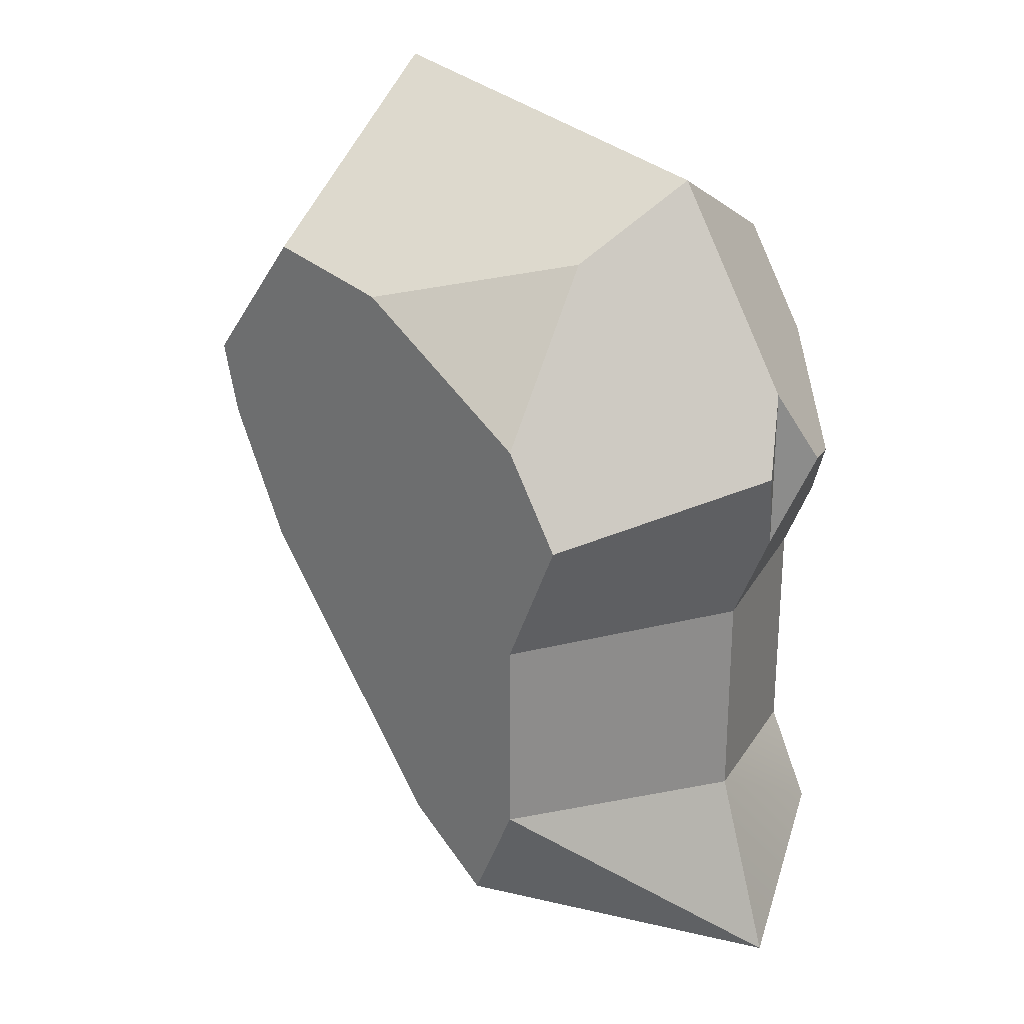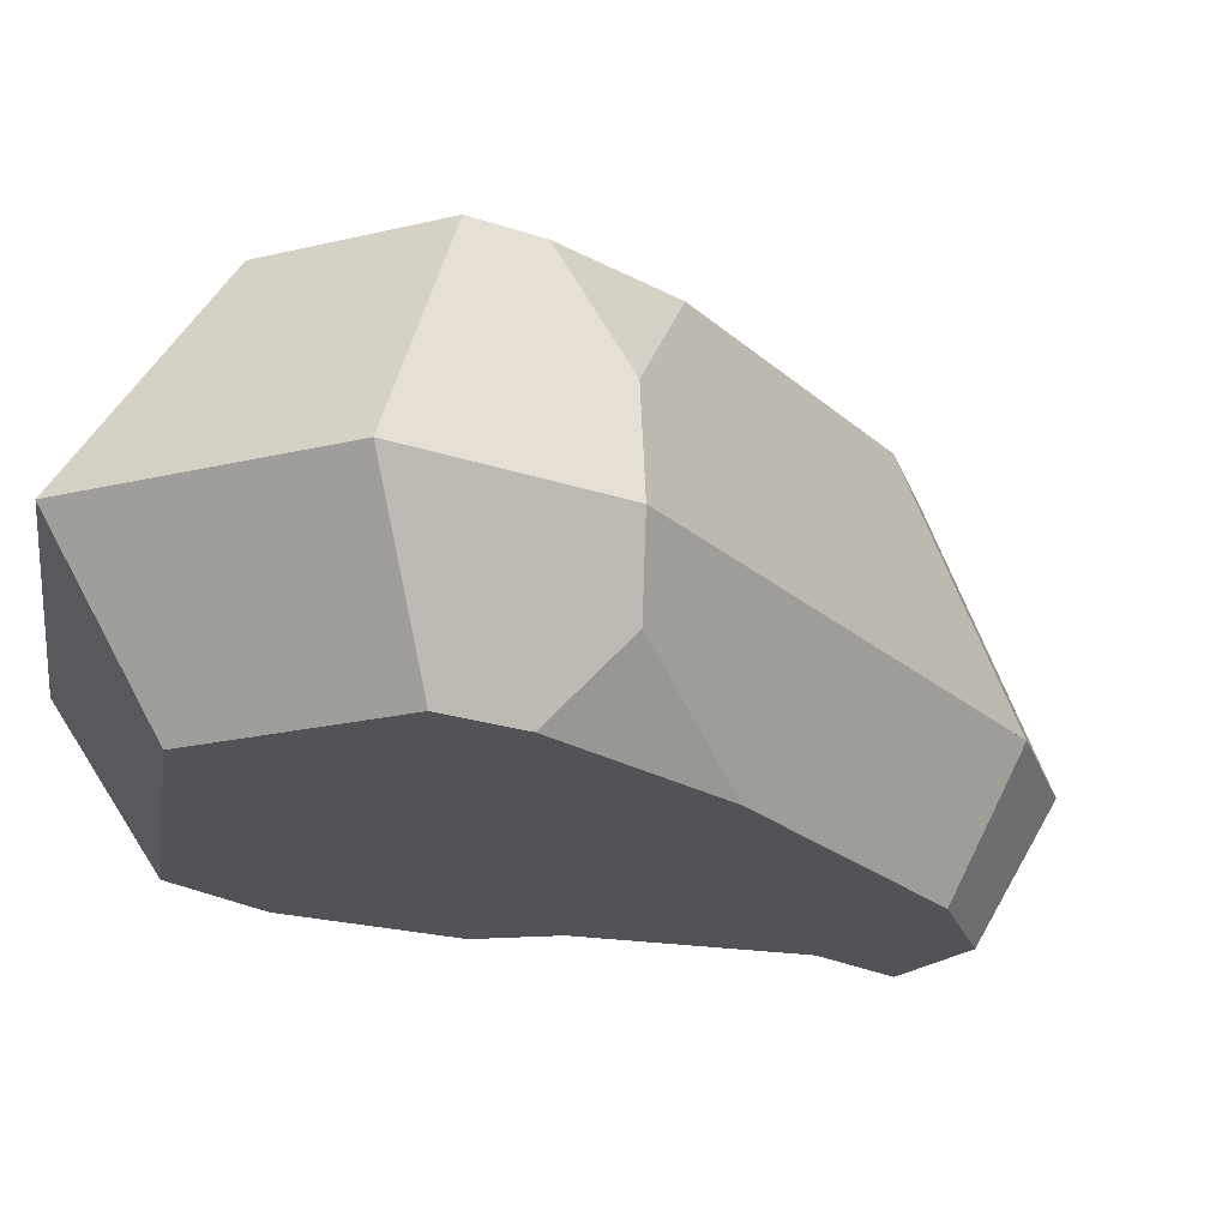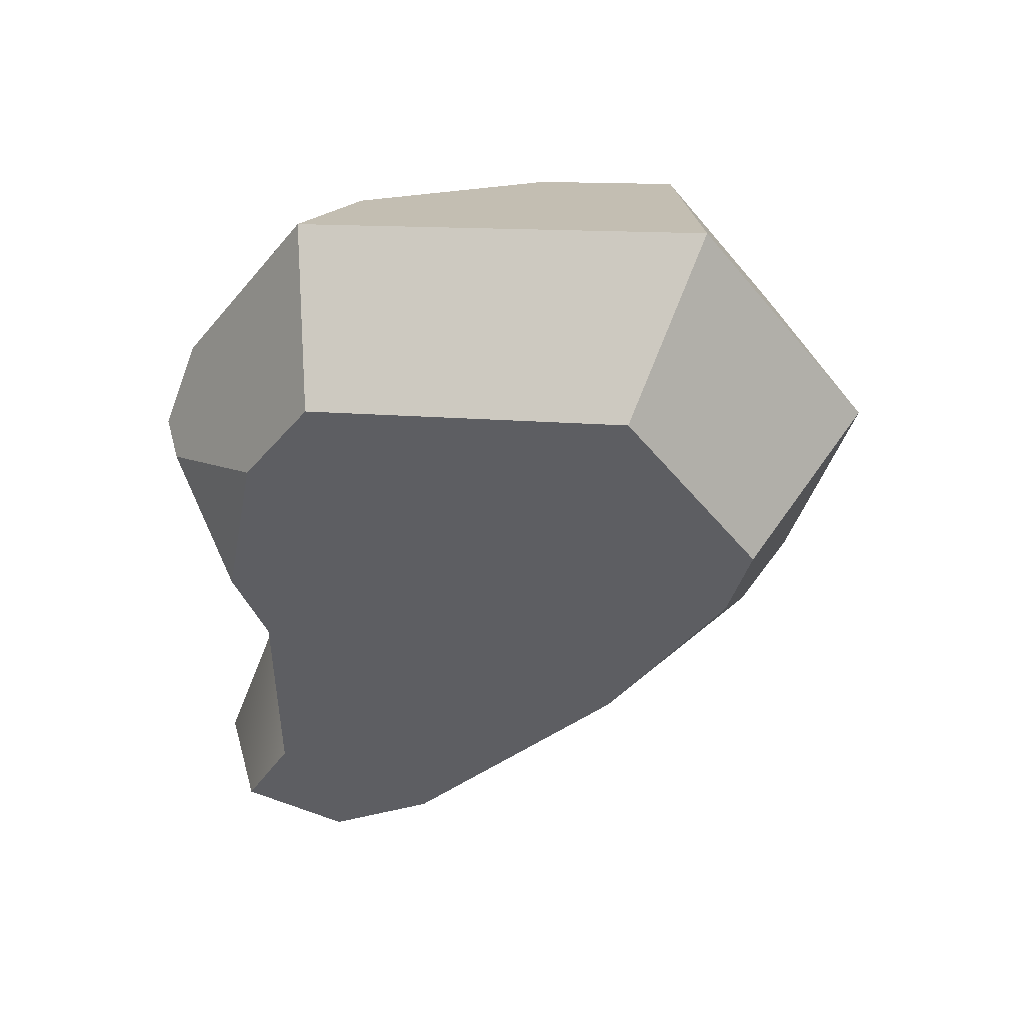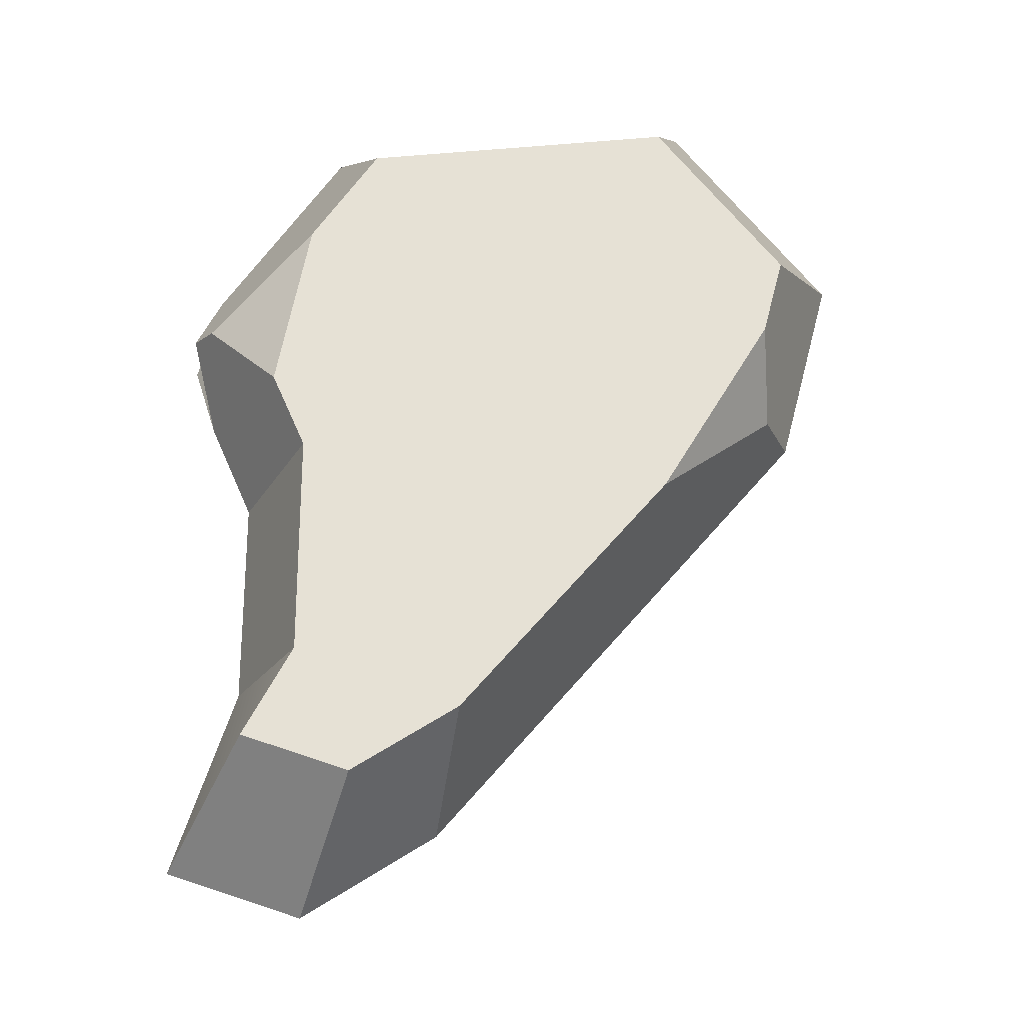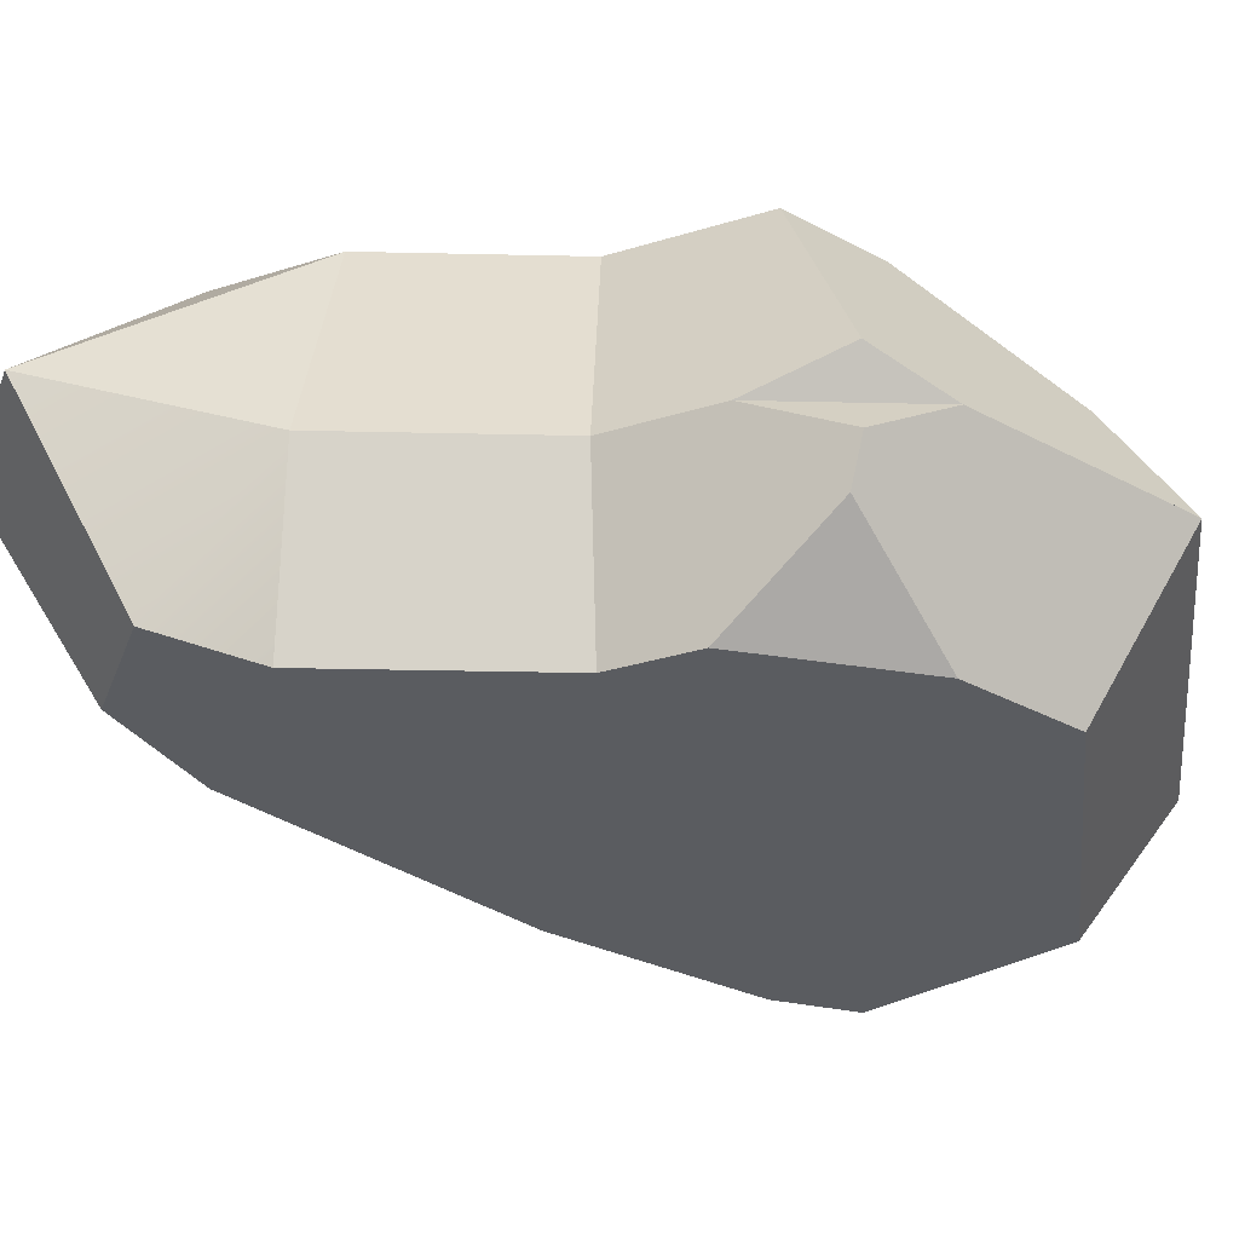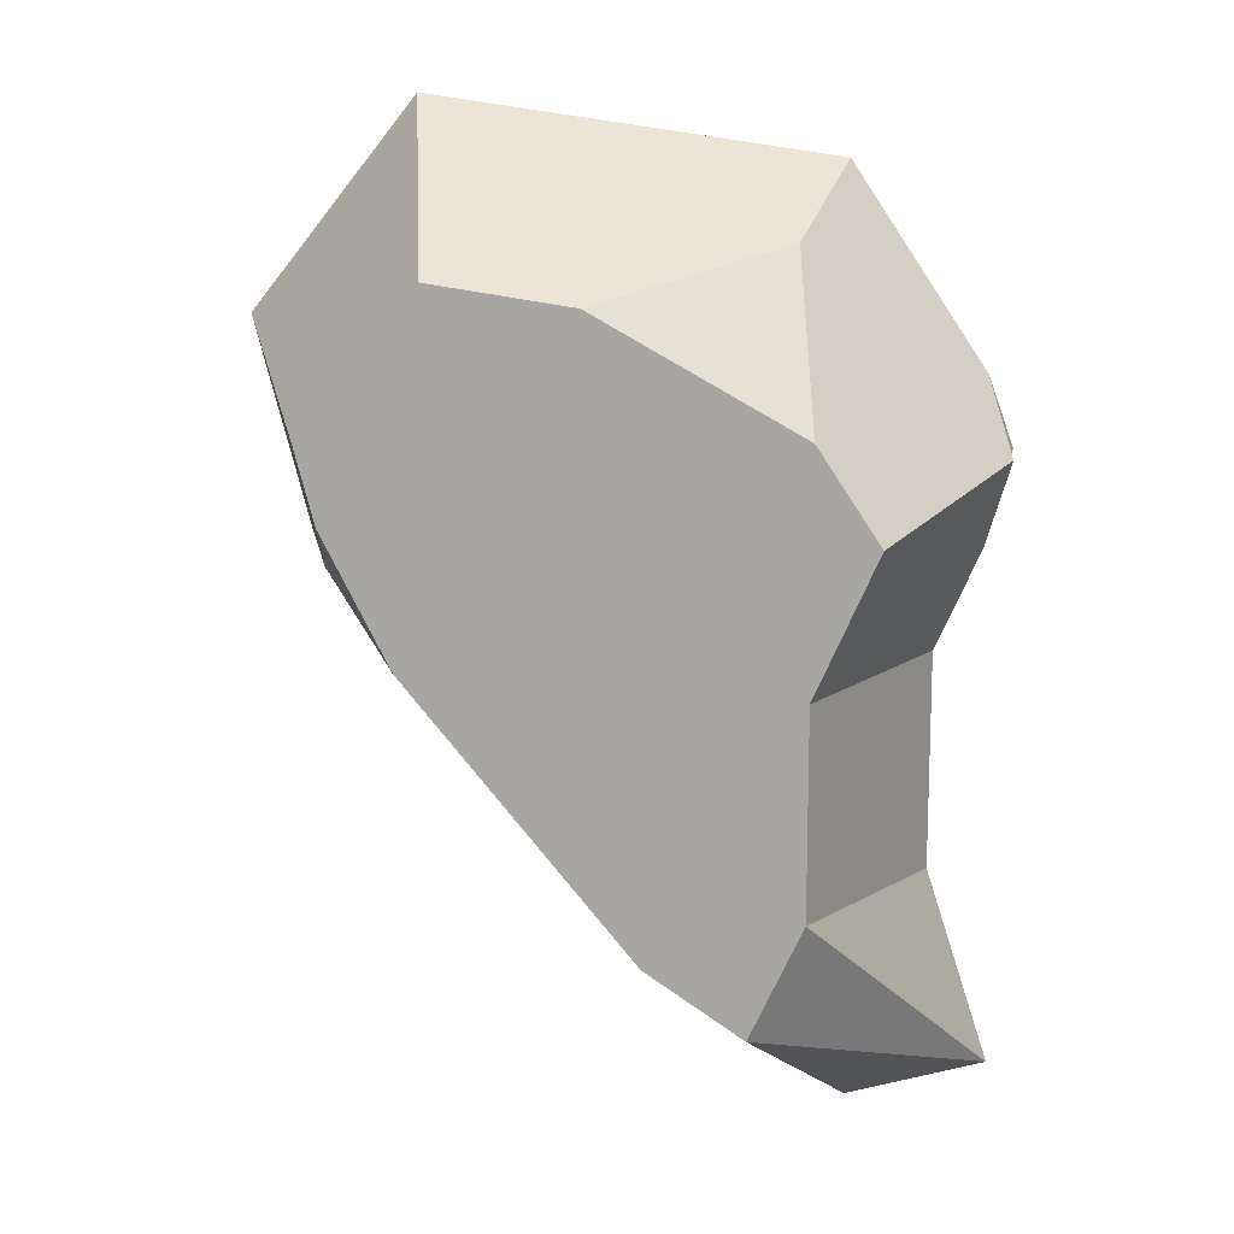
<metadata>
{"format":"obj","ext":"obj","renderer":"f3d","projection":"perspective","resolution":1024,"background":"white","views":[{"elev":26.0,"azim":-134.4,"up":"+Z"},{"elev":-21.9,"azim":73.9,"up":"+Y"},{"elev":48.0,"azim":11.2,"up":"+Z"},{"elev":-24.8,"azim":-3.9,"up":"+Z"},{"elev":-34.4,"azim":-91.7,"up":"+Y"},{"elev":13.3,"azim":-169.5,"up":"+Z"}]}
</metadata>
<code>
o rock_largeB
v -0.3095 0.1705 -0.03113
v -0.2163 0.4303 -0.2328
v -0.3095 0.1705 -0.2574
v -0.2163 0.4303 -0.02148
v 0.3834 0.1705 0.2886
v 0.1593 -0 0.396
v 0.297 -0 0.2251
v 0.2068 0.1705 0.5077
v 0.1399 0.4303 0.3503
v 0.2617 0.4303 0.1991
v -0.2438 -0 0.2441
v -0.38 0.1279 0.167
v -0.3584 0.08524 0.1572
v -0.3555 0.1705 0.2453
v -0.1724 -0 0.3504
v -0.2185 0.1705 0.4493
v -0.3755 0.1705 -0.4616
v -0.1623 0.4303 -0.3503
v -0.2949 0 -0.3601
v -0.2434 0 -0.2631
v 0.2416 0.4303 0.1233
v 0.2733 0.3004 0.05816
v 0.1707 0.4303 -0.01224
v -0.3834 0.2093 0.1685
v -0.2167 0.4303 0.2159
v -0.2799 0.4303 0.1219
v -0.1861 0.3004 0.3796
v 0.2743 -0 0.1394
v 0.1542 0 -0.06087
v 0.2884 0.08524 0.06126
v -0.2434 0 -0.02428
v 0.3252 0.1705 0.06883
v -0.06932 0 -0.3236
v -0.08631 0.1705 -0.4148
v -0.006854 0.4303 0.3302
v -0.2793 -0 0.05676
v -0.3555 0.1705 0.07277
v -0.2312 0.1705 -0.5077
v -0.1823 0 -0.396
v -0.06237 0.4303 -0.2862
f 1 2 3
f 2 1 4
f 5 6 7
f 6 5 8
f 9 5 10
f 5 9 8
f 11 12 13
f 12 11 14
f 14 11 15
f 14 15 16
f 17 2 18
f 3 19 20
f 21 22 23
f 24 25 26
f 25 24 14
f 25 14 27
f 27 14 16
f 28 29 30
f 31 3 20
f 3 31 1
f 3 17 19
f 32 33 34
f 33 32 29
f 29 32 30
f 9 16 8
f 16 9 27
f 27 9 35
f 13 36 11
f 14 37 12
f 14 24 37
f 31 37 1
f 37 31 36
f 37 36 13
f 37 13 12
f 32 28 30
f 28 32 5
f 28 5 7
f 21 32 22
f 32 21 5
f 5 21 10
f 38 33 39
f 33 38 34
f 18 34 38
f 34 18 40
f 6 28 7
f 28 6 29
f 29 6 15
f 29 15 33
f 33 15 39
f 39 15 11
f 39 11 31
f 31 11 36
f 20 39 31
f 39 20 19
f 17 39 19
f 39 17 38
f 18 38 17
f 2 17 3
f 40 32 34
f 32 40 23
f 32 23 22
f 37 4 1
f 4 37 26
f 26 37 24
f 8 15 6
f 15 8 16
f 25 27 35
f 8 32 5
f 32 8 34
f 34 8 16
f 34 16 38
f 38 16 1
f 1 16 14
f 1 14 37
f 38 3 17
f 3 38 1
f 21 9 10
f 9 21 23
f 9 23 40
f 9 40 35
f 35 40 25
f 25 40 18
f 25 18 4
f 4 18 2
f 25 4 26

</code>
